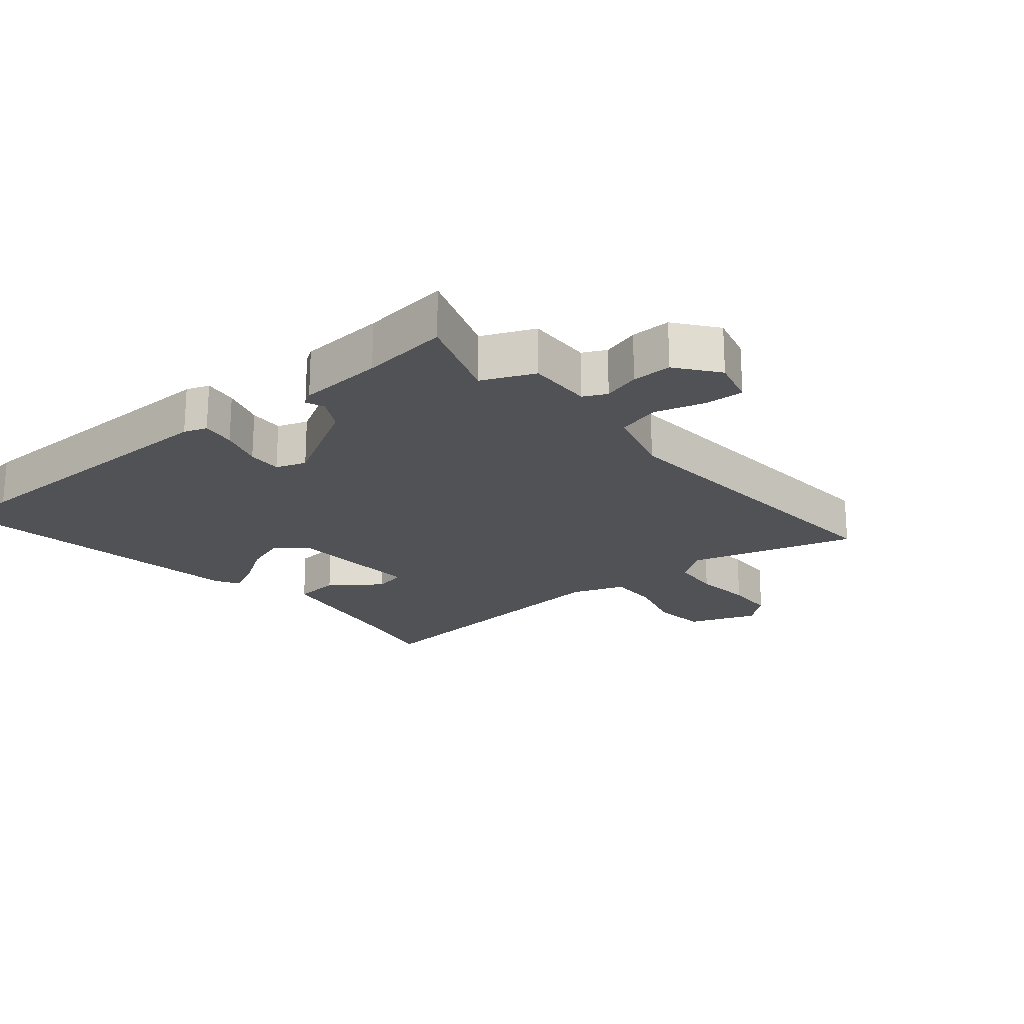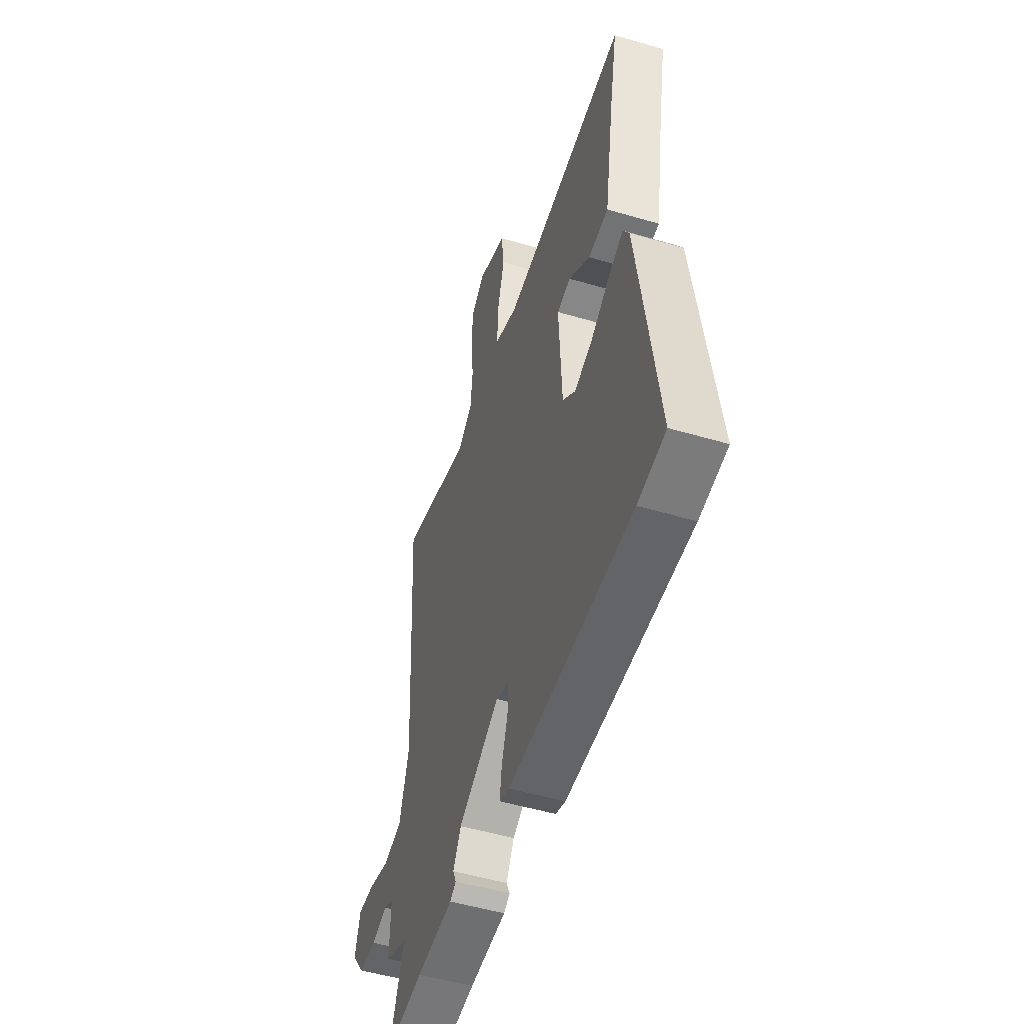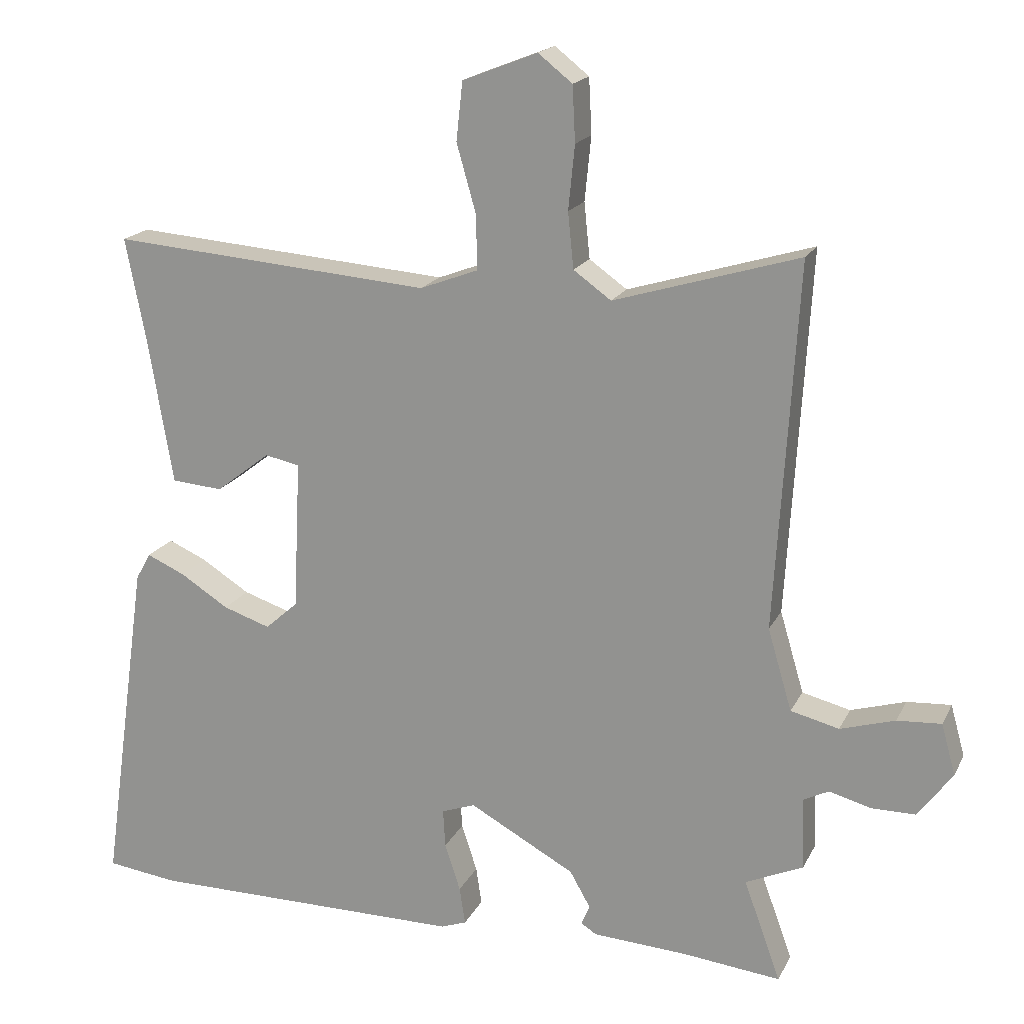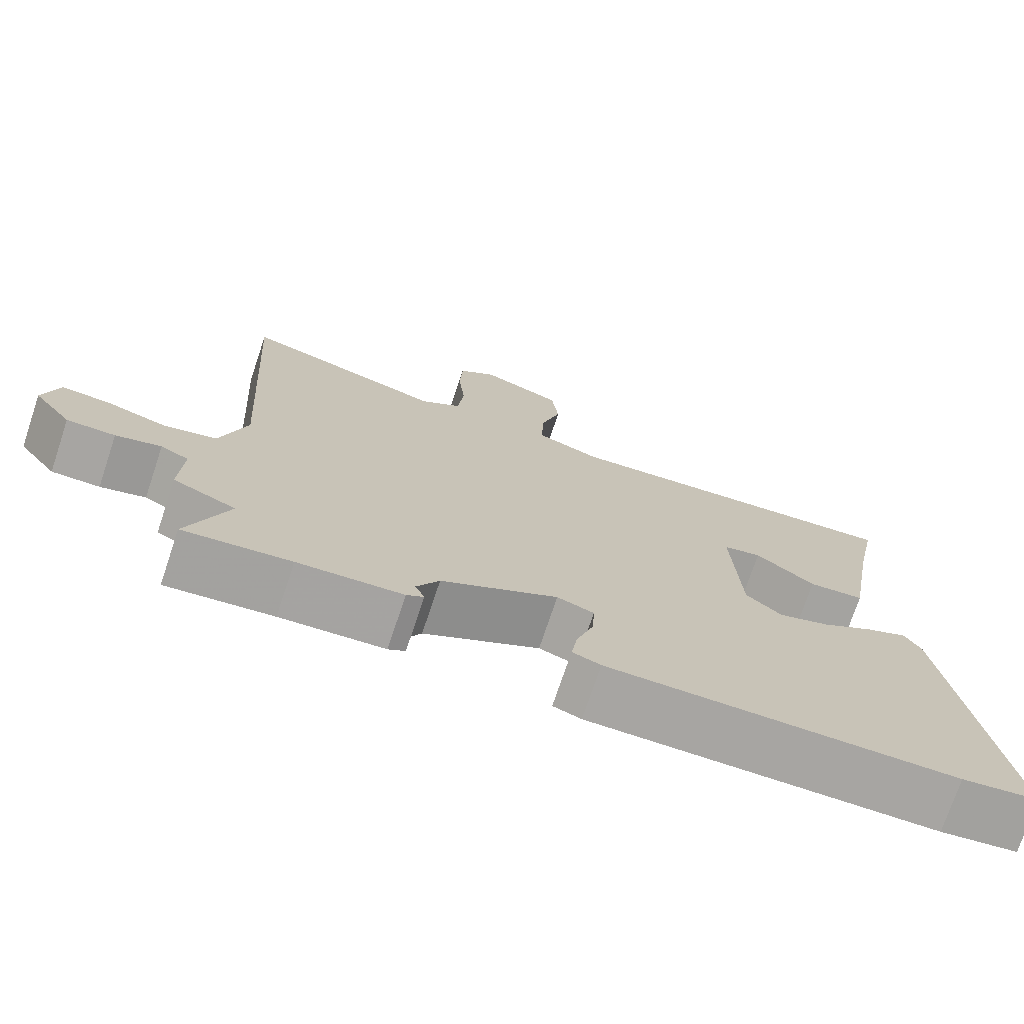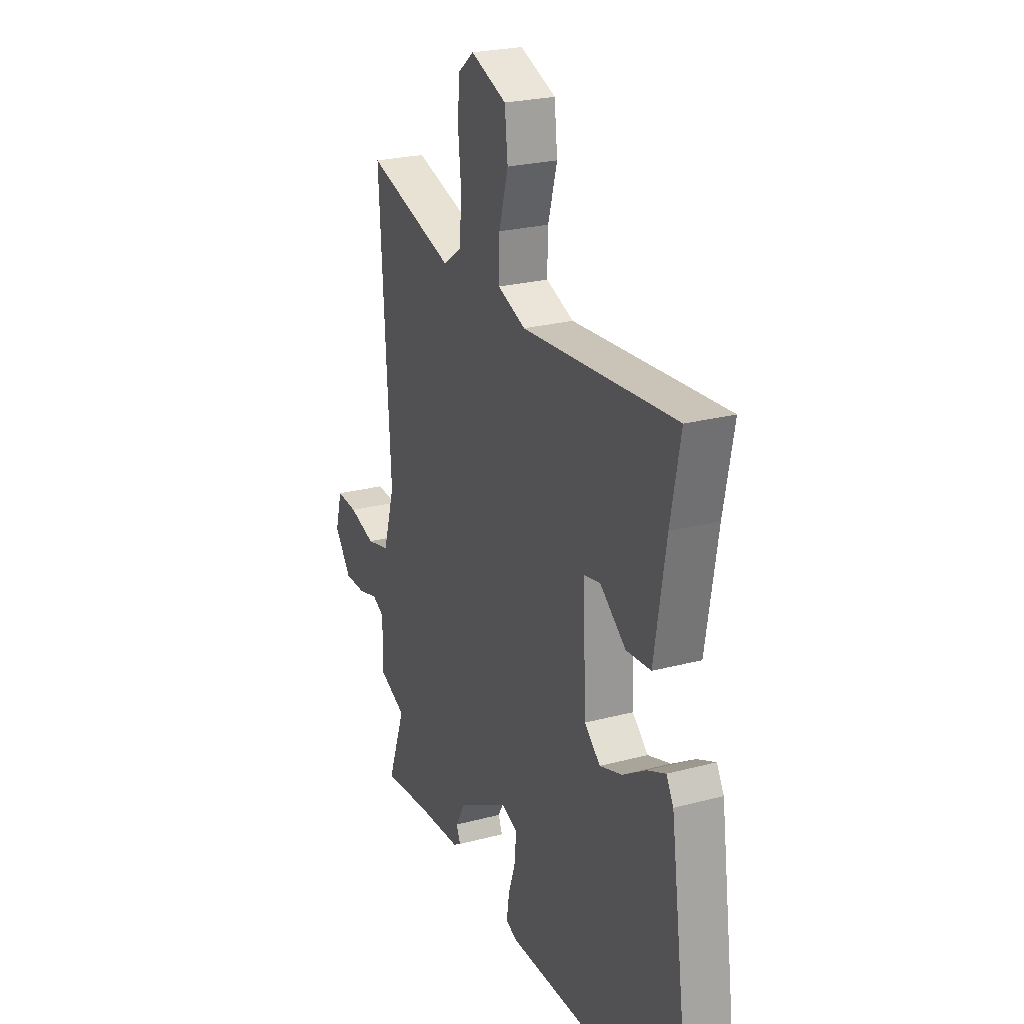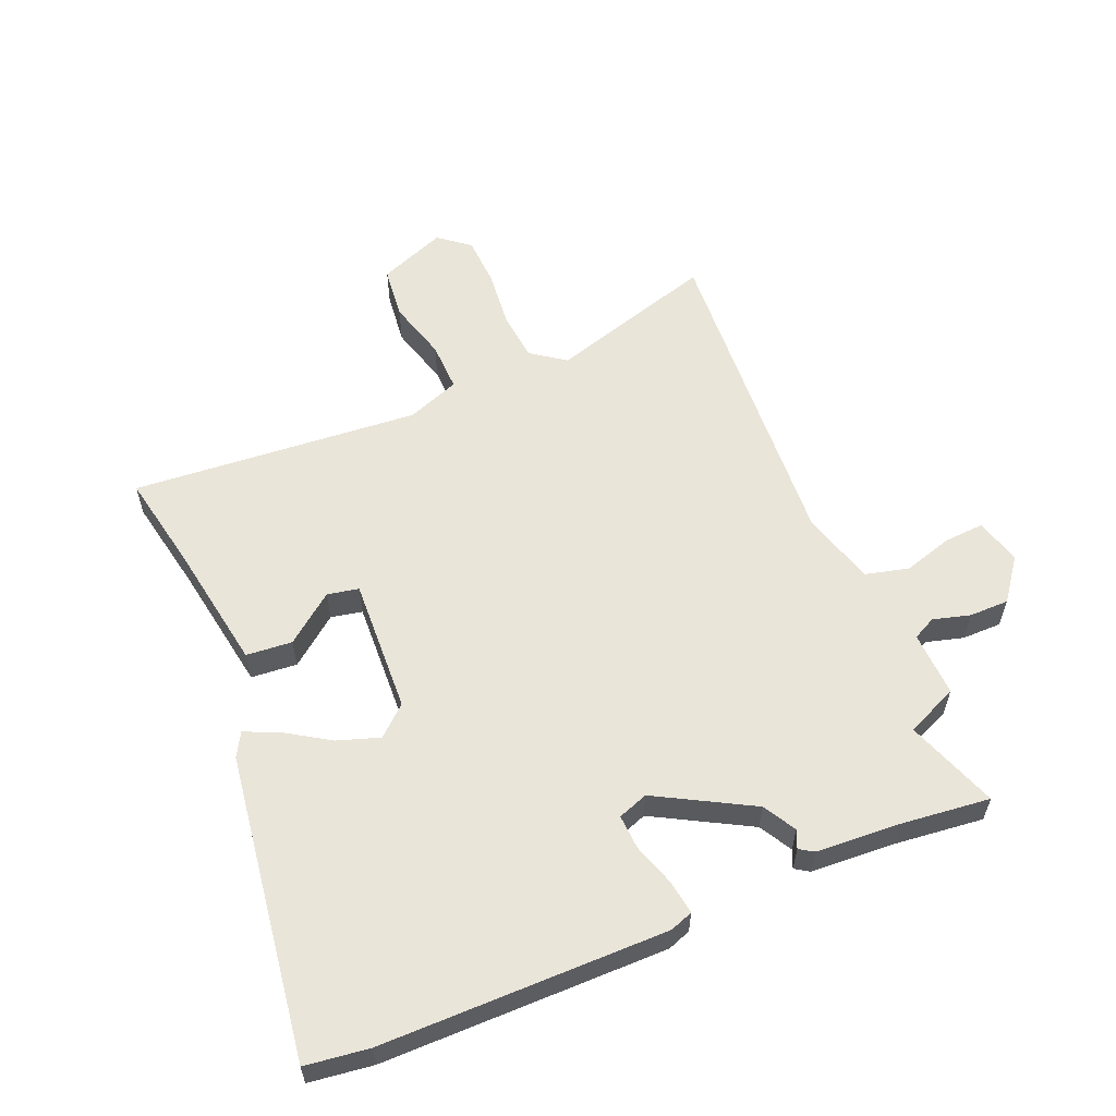
<metadata>
{"format":"obj","ext":"obj","renderer":"f3d","projection":"perspective","resolution":1024,"background":"white","views":[{"elev":-21.0,"azim":-139.5,"up":"+Y"},{"elev":-51.1,"azim":72.2,"up":"+Z"},{"elev":18.1,"azim":-160.4,"up":"+Z"},{"elev":-73.9,"azim":-18.5,"up":"+Z"},{"elev":24.4,"azim":66.4,"up":"+Z"},{"elev":58.5,"azim":157.3,"up":"+Y"}]}
</metadata>
<code>
v -0.501 0.07 -0.501
v -0.449 0.07 -0.358
v -0.53 0.07 -0.322
v -0.526 0.07 -0.22
v -0.562 0.07 -0.202
v -0.62 0.07 -0.218
v -0.682 0.07 -0.218
v -0.731 0.07 -0.153
v -0.711 0.07 -0.081
v -0.649 0.07 -0.085
v -0.572 0.07 -0.108
v -0.504 0.07 -0.091
v -0.47 0.07 0.024
v -0.501 0.07 0.538
v -0.241 0.07 0.46
v -0.188 0.07 0.498
v -0.18 0.07 0.576
v -0.189 0.07 0.666
v -0.185 0.07 0.744
v -0.137 0.07 0.782
v -0.032 0.07 0.741
v -0.023 0.07 0.659
v -0.05 0.07 0.564
v -0.052 0.07 0.487
v 0.03 0.07 0.456
v 0.481 0.07 0.492
v 0.452 0.07 0.344
v 0.418 0.07 0.141
v 0.346 0.07 0.135
v 0.27 0.07 0.194
v 0.221 0.07 0.184
v 0.231 0.07 -0.027
v 0.277 0.07 -0.068
v 0.343 0.07 -0.046
v 0.411 0.07 -0.003
v 0.465 0.07 0.021
v 0.486 0.07 -0.016
v 0.553 0.07 -0.493
v 0.454 0.07 -0.506
v 0.008 0.07 -0.507
v -0.028 0.07 -0.494
v -0.02 0.07 -0.441
v 0.002 0.07 -0.374
v 0.005 0.07 -0.32
v -0.042 0.07 -0.303
v -0.191 0.07 -0.385
v -0.22 0.07 -0.436
v -0.208 0.07 -0.464
v -0.23 0.07 -0.478
v -0.364 0.07 -0.486
v -0.501 0 -0.501
v -0.449 0 -0.358
v -0.53 0 -0.322
v -0.526 0 -0.22
v -0.562 0 -0.202
v -0.62 0 -0.218
v -0.682 0 -0.218
v -0.731 0 -0.153
v -0.711 0 -0.081
v -0.649 0 -0.085
v -0.572 0 -0.108
v -0.504 0 -0.091
v -0.47 0 0.024
v -0.501 0 0.538
v -0.241 0 0.46
v -0.188 0 0.498
v -0.18 0 0.576
v -0.189 0 0.666
v -0.185 0 0.744
v -0.137 0 0.782
v -0.032 0 0.741
v -0.023 0 0.659
v -0.05 0 0.564
v -0.052 0 0.487
v 0.03 0 0.456
v 0.481 0 0.492
v 0.452 0 0.344
v 0.418 0 0.141
v 0.346 0 0.135
v 0.27 0 0.194
v 0.221 0 0.184
v 0.231 0 -0.027
v 0.277 0 -0.068
v 0.343 0 -0.046
v 0.411 0 -0.003
v 0.465 0 0.021
v 0.486 0 -0.016
v 0.553 0 -0.493
v 0.454 0 -0.506
v 0.008 0 -0.507
v -0.028 0 -0.494
v -0.02 0 -0.441
v 0.002 0 -0.374
v 0.005 0 -0.32
v -0.042 0 -0.303
v -0.191 0 -0.385
v -0.22 0 -0.436
v -0.208 0 -0.464
v -0.23 0 -0.478
v -0.364 0 -0.486
f 47 48 49 50
f 46 47 50 1
f 45 46 1 2
f 40 41 42 43
f 40 43 44
f 39 40 44
f 38 39 44
f 37 38 44 45
f 34 35 36 37
f 33 34 37 45
f 27 28 29 30
f 25 26 27 30
f 24 25 30 31
f 20 21 22 23
f 20 23 24
f 17 18 19 20
f 16 17 20 24
f 15 16 24 31
f 13 14 15 31
f 8 9 10 11
f 8 11 12
f 5 6 7 8
f 5 8 12
f 4 5 12
f 32 33 45 2
f 12 13 31 32
f 4 12 32
f 2 3 4 32
f 100 99 98 97
f 51 100 97 96
f 52 51 96 95
f 93 92 91 90
f 94 93 90
f 94 90 89
f 94 89 88
f 95 94 88 87
f 87 86 85 84
f 95 87 84 83
f 80 79 78 77
f 80 77 76 75
f 81 80 75 74
f 73 72 71 70
f 74 73 70
f 70 69 68 67
f 74 70 67 66
f 81 74 66 65
f 81 65 64 63
f 61 60 59 58
f 62 61 58
f 58 57 56 55
f 62 58 55
f 62 55 54
f 52 95 83 82
f 82 81 63 62
f 82 62 54
f 82 54 53 52
f 1 51 52 2
f 2 52 53 3
f 3 53 54 4
f 4 54 55 5
f 5 55 56 6
f 6 56 57 7
f 7 57 58 8
f 8 58 59 9
f 9 59 60 10
f 10 60 61 11
f 11 61 62 12
f 12 62 63 13
f 13 63 64 14
f 14 64 65 15
f 15 65 66 16
f 16 66 67 17
f 17 67 68 18
f 18 68 69 19
f 19 69 70 20
f 20 70 71 21
f 21 71 72 22
f 22 72 73 23
f 23 73 74 24
f 24 74 75 25
f 25 75 76 26
f 26 76 77 27
f 27 77 78 28
f 28 78 79 29
f 29 79 80 30
f 30 80 81 31
f 31 81 82 32
f 32 82 83 33
f 33 83 84 34
f 34 84 85 35
f 35 85 86 36
f 36 86 87 37
f 37 87 88 38
f 38 88 89 39
f 39 89 90 40
f 40 90 91 41
f 41 91 92 42
f 42 92 93 43
f 43 93 94 44
f 44 94 95 45
f 45 95 96 46
f 46 96 97 47
f 47 97 98 48
f 48 98 99 49
f 49 99 100 50
f 50 100 51 1

</code>
